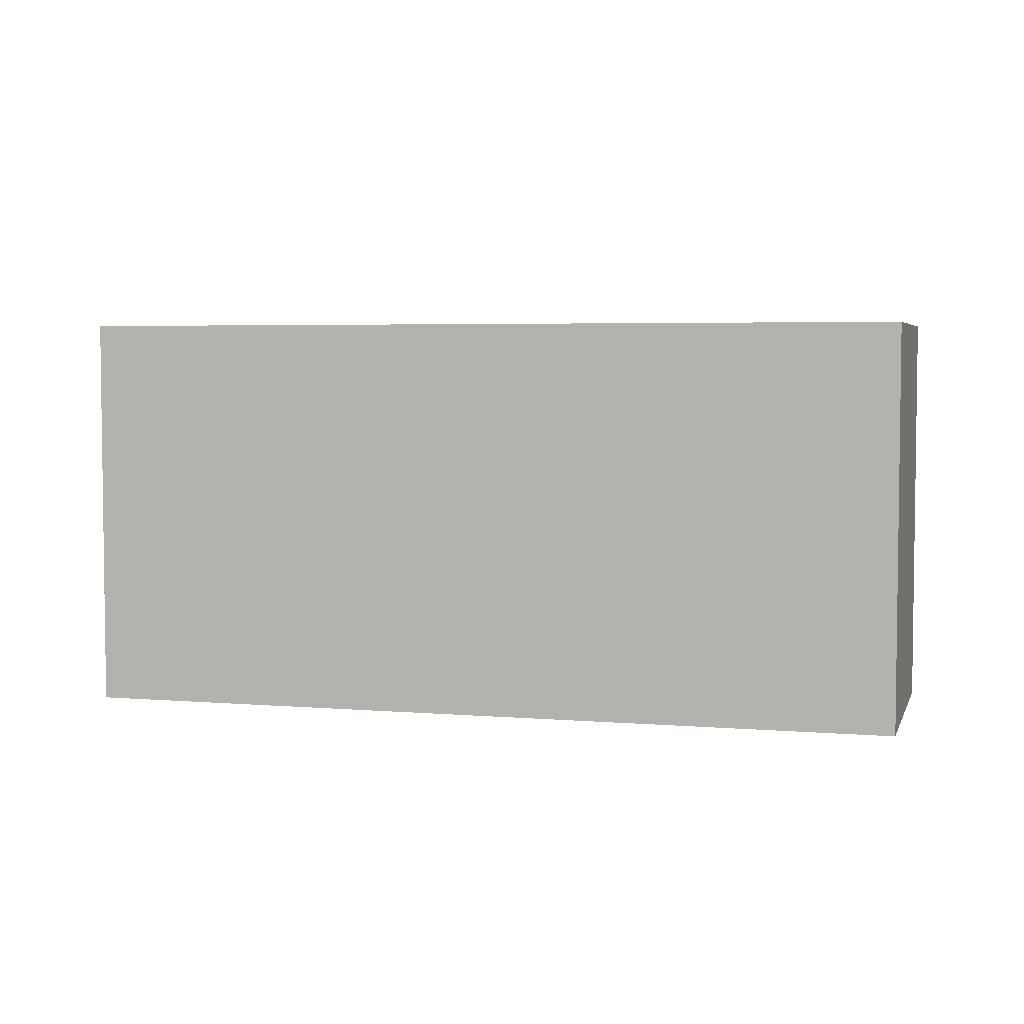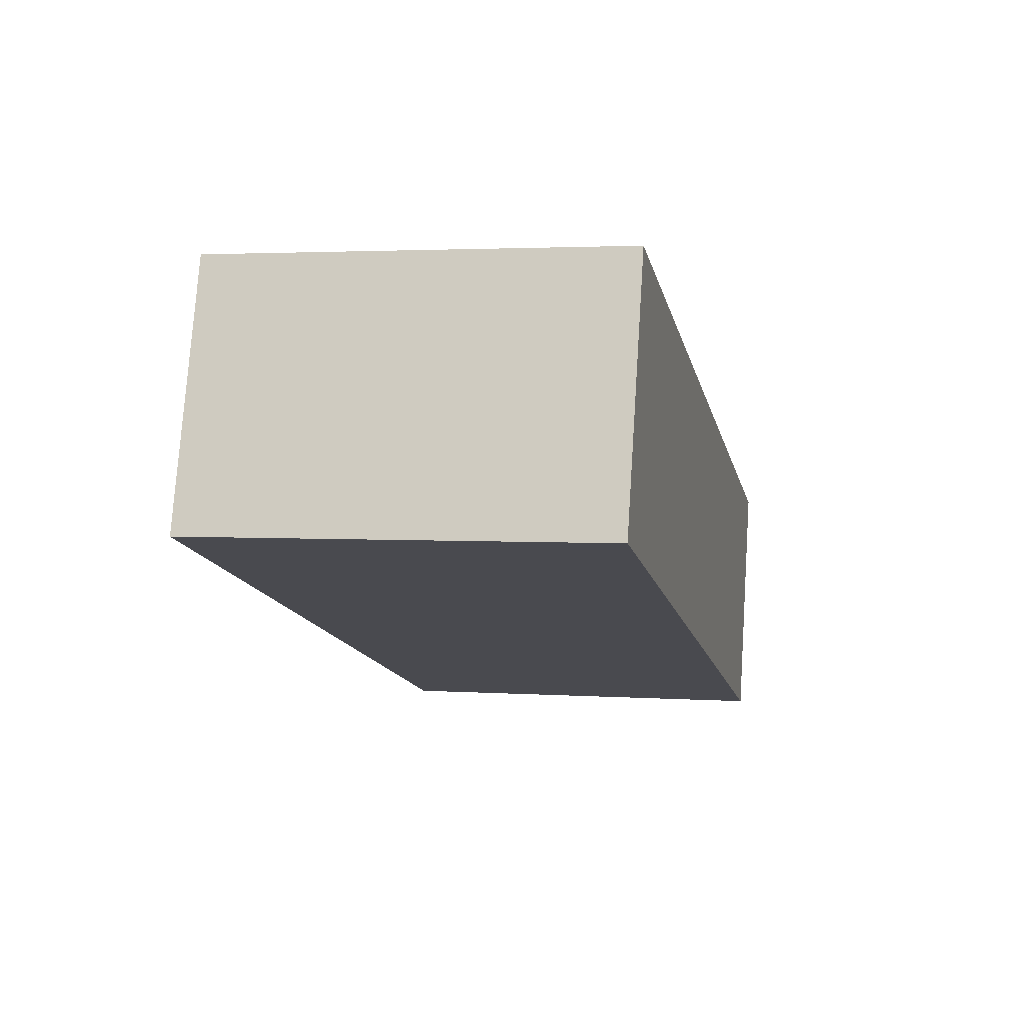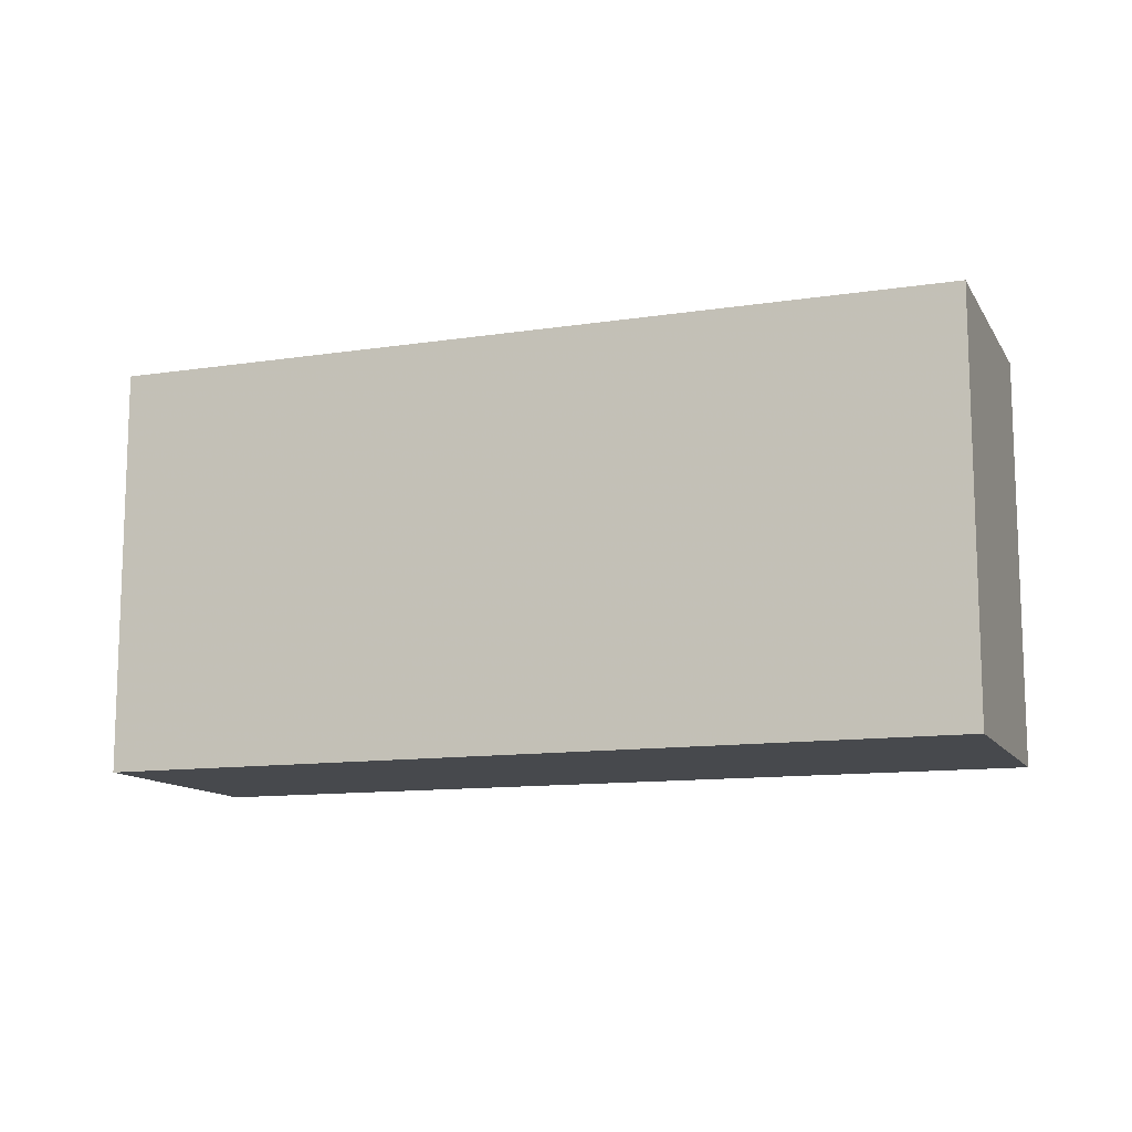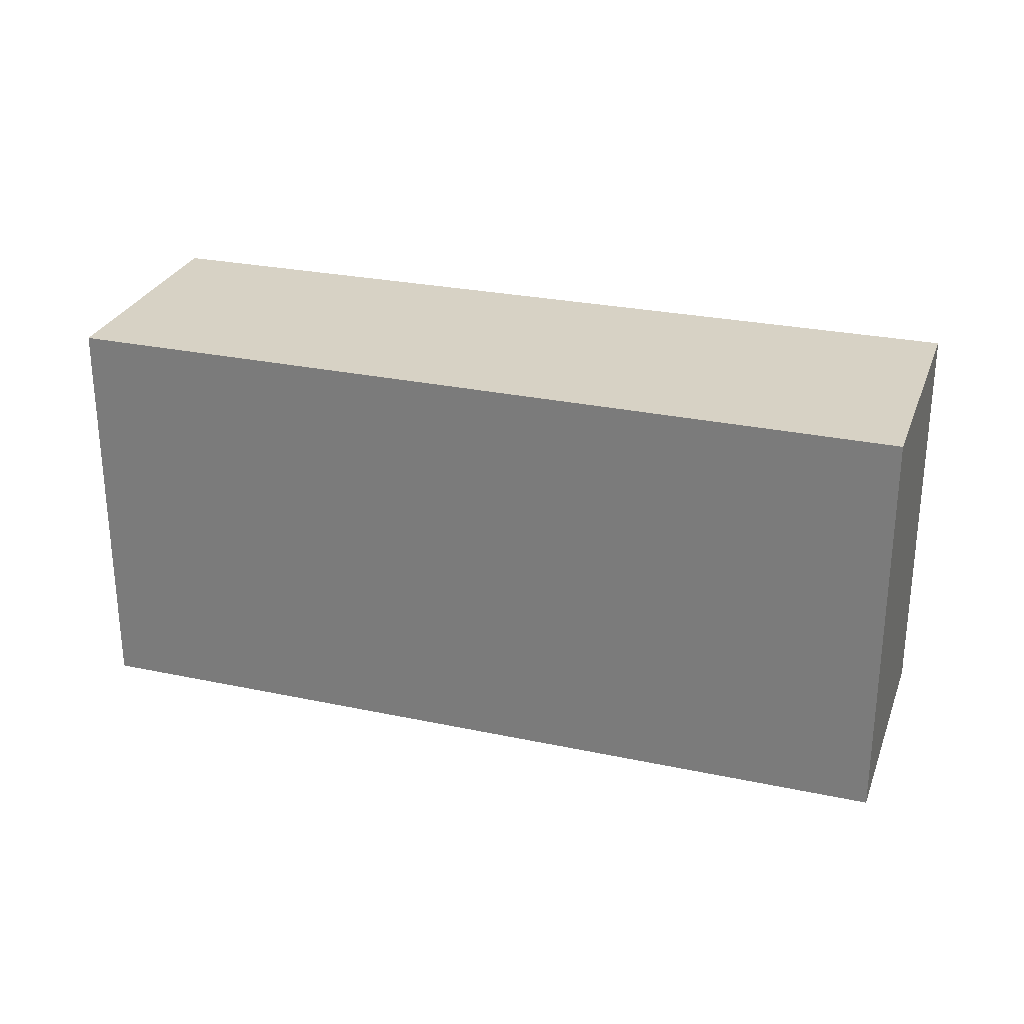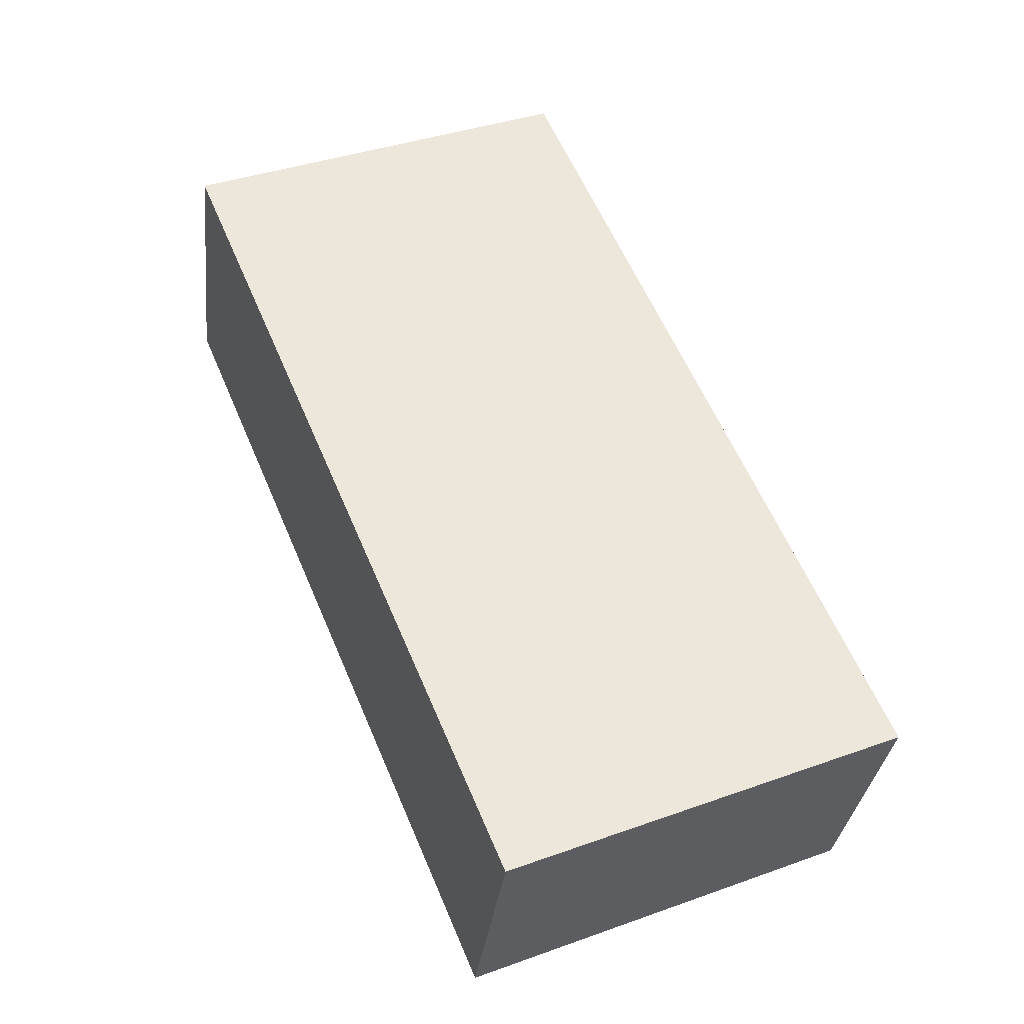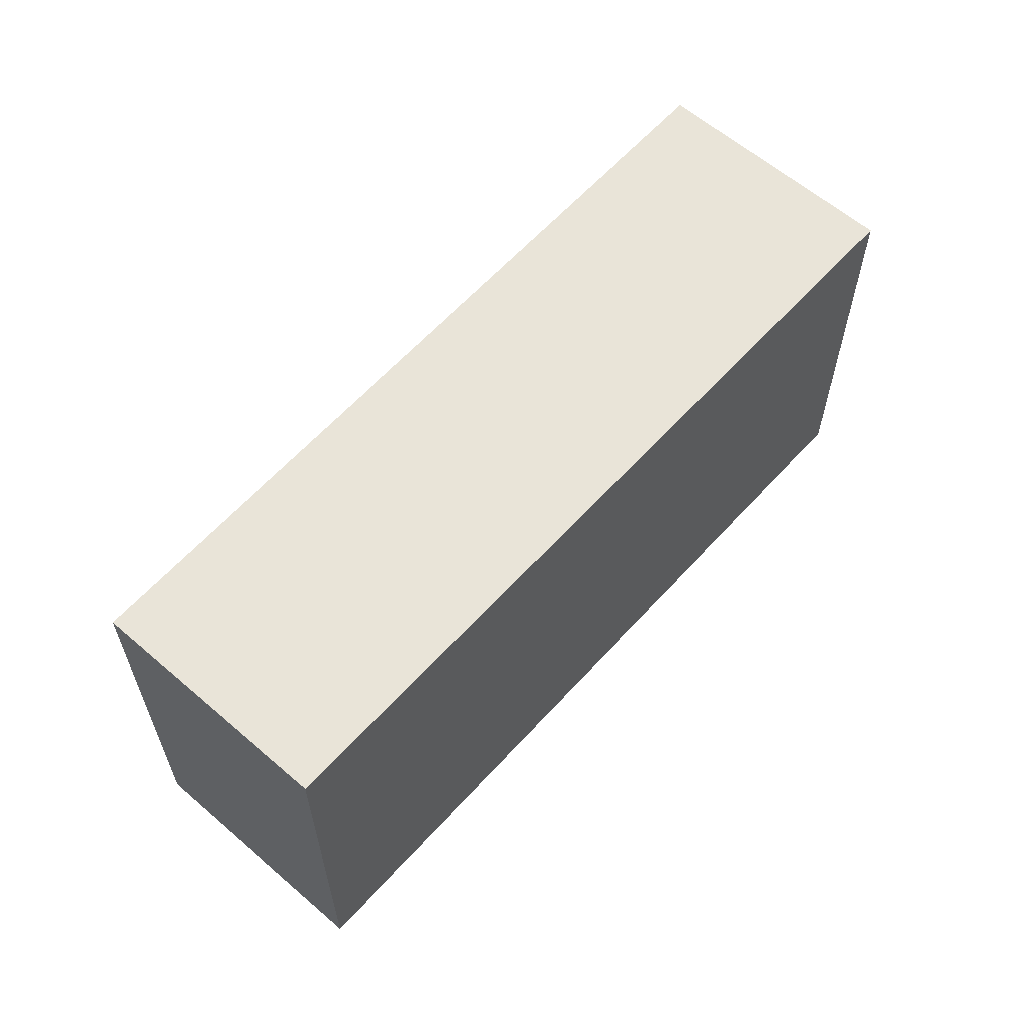
<metadata>
{"format":"obj","ext":"obj","renderer":"f3d","projection":"perspective","resolution":1024,"background":"white","views":[{"elev":4.4,"azim":-148.0,"up":"+Y"},{"elev":2.8,"azim":-76.8,"up":"+Z"},{"elev":-12.0,"azim":-143.2,"up":"+Y"},{"elev":27.6,"azim":-145.1,"up":"+Y"},{"elev":39.6,"azim":66.2,"up":"+Z"},{"elev":60.1,"azim":148.7,"up":"+Y"}]}
</metadata>
<code>
v 1.751 -0.09353 0.6845
v 1.751 -0.09353 0.6865
v 1.758 -0.09353 0.7077
v 1.833 -0.09353 0.6841
v 1.826 -0.09353 0.6617
v 1.751 -0.1311 0.6845
v 1.826 -0.1311 0.6617
v 1.833 -0.1311 0.6841
v 1.758 -0.1311 0.7077
v 1.751 -0.1311 0.6865
v 1.826 -0.1311 0.6617
v 1.751 -0.1311 0.6845
v 1.751 -0.09353 0.6845
v 1.826 -0.09353 0.6617
v 1.833 -0.1311 0.6841
v 1.826 -0.1311 0.6617
v 1.826 -0.09353 0.6617
v 1.833 -0.09353 0.6841
v 1.758 -0.1311 0.7077
v 1.833 -0.1311 0.6841
v 1.833 -0.09353 0.6841
v 1.758 -0.09353 0.7077
v 1.751 -0.1311 0.6865
v 1.758 -0.1311 0.7077
v 1.758 -0.09353 0.7077
v 1.751 -0.09353 0.6865
v 1.751 -0.1311 0.6845
v 1.751 -0.1311 0.6865
v 1.751 -0.09353 0.6865
v 1.751 -0.09353 0.6845
f 1 2 3
f 1 3 4
f 1 4 5
f 6 7 8
f 6 8 9
f 6 9 10
f 11 12 13
f 11 13 14
f 15 16 17
f 15 17 18
f 19 20 21
f 19 21 22
f 23 24 25
f 23 25 26
f 27 28 29
f 27 29 30

</code>
